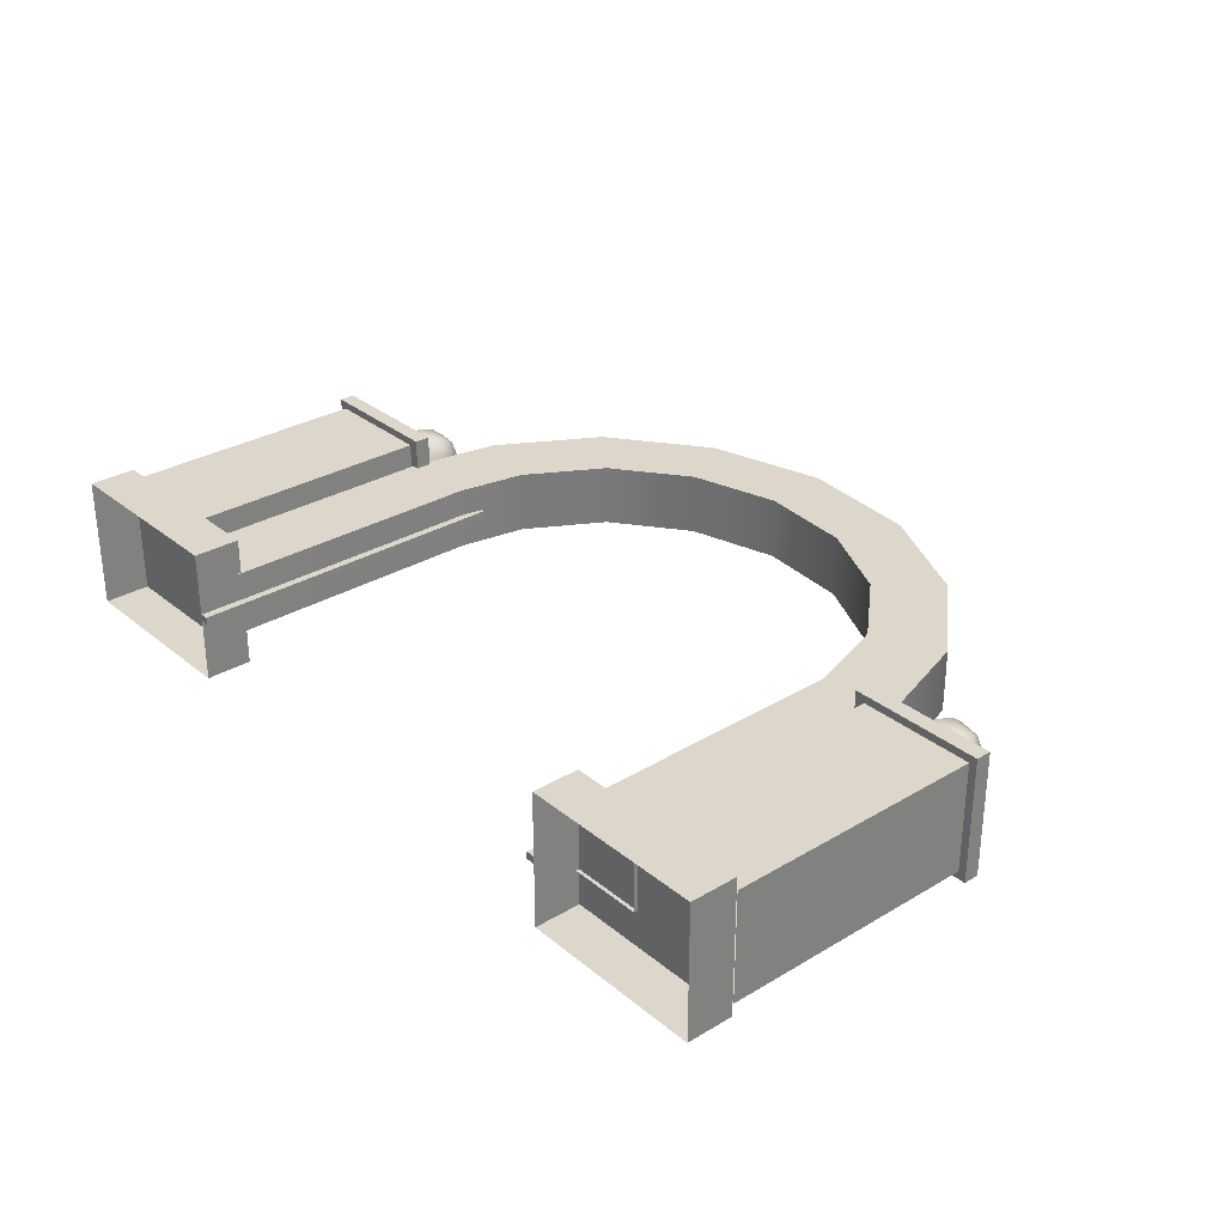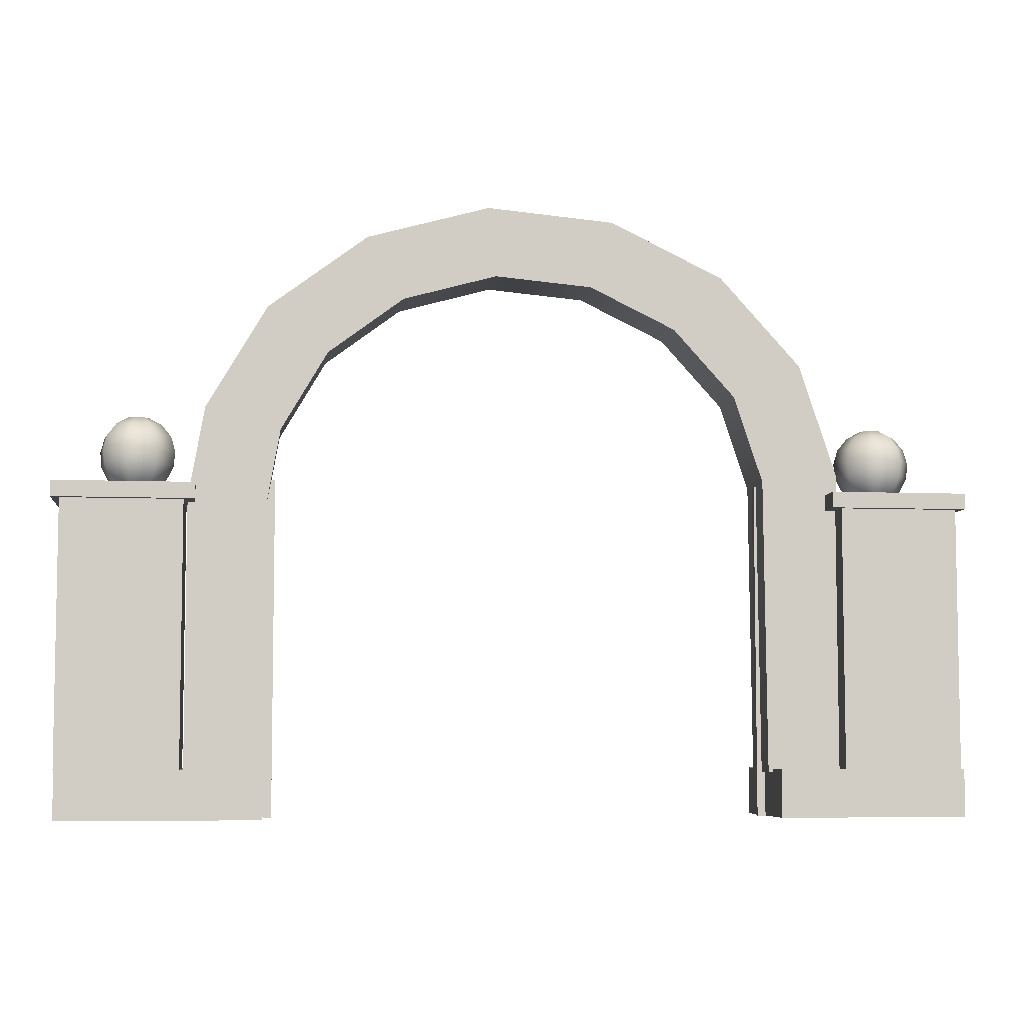
<metadata>
{"format":"obj","ext":"obj","renderer":"f3d","projection":"perspective","resolution":1024,"background":"white","views":[{"elev":30.5,"azim":49.4,"up":"+Z"},{"elev":-6.2,"azim":-7.3,"up":"+Y"}]}
</metadata>
<code>
v 2.948 3.8 -0.04217
v 2.948 -0.009896 -0.04217
v 2.855 -0.009896 -0.04217
v 2.855 3.8 -0.04217
v 2.855 3.8 -0.04217
v 2.855 -0.009896 -0.04217
v 2.855 -0.009896 0.04218
v 2.855 3.8 0.04218
v 2.855 3.8 0.04218
v 2.855 -0.009896 0.04218
v 2.948 -0.009896 0.04218
v 2.948 3.8 0.04218
v 2.948 -0.009896 0.04218
v 2.855 -0.009896 0.04218
v 2.855 -0.009896 -0.04217
v 2.948 -0.009896 -0.04217
v 2.855 3.8 0.04218
v 2.948 3.8 0.04218
v 2.948 3.8 -0.04217
v 2.855 3.8 -0.04217
v -5.167 3.5 -0.72
v -5.167 3.68 -0.6929
v -5.167 3.68 -0.72
v -5.167 3.5 -0.6929
v -5.167 3.68 0.72
v -5.167 3.5 0.72
v 3.62 3.5 -0.72
v 3.62 3.68 -0.72
v 5.182 3.68 -0.72
v 5.182 3.5 -0.72
v 3.791 3.59 -0.63
v 3.742 0.5299 -0.63
v 3.742 3.59 -0.63
v 3.791 0.5299 -0.63
v 5.092 3.59 -0.63
v 5.092 0.5299 -0.63
v 5.182 3.5 -0.72
v 5.182 3.68 -0.72
v 5.182 3.68 0.72
v 5.182 3.5 0.72
v 5.092 3.59 0.63
v 3.742 3.59 0.63
v 3.742 0.5299 0.63
v 5.092 0.5299 0.63
v -3.69 3.55 0.3653
v -3.69 0.4903 0.3653
v -2.806 0.4903 0.3653
v -2.806 3.55 0.3653
v -3.512 4.573 0.3653
v -2.666 4.339 0.3653
v -2.827 5.738 0.3653
v -2.143 5.228 0.3653
v -1.704 6.576 0.3653
v -1.287 5.867 0.3653
v -0.313 6.959 0.3653
v -0.2264 6.159 0.3653
v 1.133 6.83 0.3653
v 0.8764 6.06 0.3653
v 1.854 5.586 0.3653
v 2.415 6.207 0.3653
v 3.336 5.186 0.3653
v 2.557 4.807 0.3653
v 2.88 3.823 0.3653
v 3.758 3.902 0.3653
v 3.794 0.4903 0.3653
v 2.91 0.4903 0.3653
v 3.758 3.902 -0.3654
v 3.794 0.4903 -0.3654
v 2.91 0.4903 -0.3654
v 2.88 3.823 -0.3654
v 3.336 5.186 -0.3654
v 2.557 4.807 -0.3654
v 2.415 6.207 -0.3654
v 1.854 5.586 -0.3654
v 1.133 6.83 -0.3654
v 0.8764 6.06 -0.3654
v -0.313 6.959 -0.3654
v -0.2264 6.159 -0.3654
v -1.704 6.576 -0.3654
v -1.287 5.867 -0.3654
v -2.827 5.738 -0.3654
v -2.143 5.228 -0.3654
v -3.512 4.573 -0.3654
v -2.666 4.339 -0.3654
v -3.69 3.55 -0.3654
v -2.806 3.55 -0.3654
v -3.69 0.4903 -0.3654
v -2.806 0.4903 -0.3654
v 4.211 4.097 0.4292
v 4.507 4.264 0.3134
v 4.219 4.264 0.3803
v 4.535 4.097 0.3536
v 4.662 4.264 0.0628
v 4.214 3.923 0.4127
v 4.711 4.097 0.07086
v 4.526 3.923 0.34
v 4.227 3.769 0.3334
v 4.695 3.923 0.06814
v 4.479 3.769 0.2746
v 4.242 3.679 0.2408
v 4.615 3.769 0.05504
v 4.424 3.679 0.1984
v 4.424 3.679 0.1984
v 4.523 3.679 0.03975
v 4.615 3.769 0.05504
v 4.557 3.769 -0.1968
v 4.48 3.679 -0.1421
v 4.622 3.923 -0.2437
v 4.695 3.923 0.06814
v 4.636 4.097 -0.2534
v 4.711 4.097 0.07086
v 4.337 3.769 -0.3334
v 4.322 3.679 -0.2408
v 4.35 3.923 -0.4127
v 5.08 0.5299 0.7704
v 2.959 0.5299 0.7704
v 2.959 -0.01012 0.7704
v 5.08 -0.01012 0.7704
v 2.959 0.5299 -0.7829
v 5.08 0.5299 -0.7829
v 5.08 -0.01012 -0.7829
v 2.959 -0.01012 -0.7829
v 5.08 -0.01012 -0.7829
v 5.08 0.5299 -0.7829
v 5.08 0.5299 0.7704
v 5.08 -0.01012 0.7704
v 2.959 0.5299 0.7704
v 5.08 0.5299 0.7704
v 5.08 0.5299 -0.7829
v 2.959 0.5299 -0.7829
v -3.69 3.55 -0.3654
v -3.69 0.4903 -0.3654
v -3.69 0.4903 0.3653
v -3.69 3.55 0.3653
v -3.512 4.573 -0.3654
v -3.512 4.573 0.3653
v -2.827 5.738 -0.3654
v -2.827 5.738 0.3653
v 4.557 3.769 -0.1968
v 4.35 3.923 -0.4127
v 4.622 3.923 -0.2437
v 4.353 4.097 -0.4292
v 4.636 4.097 -0.2534
v 4.345 4.264 -0.3804
v 4.057 4.264 -0.3133
v 4.029 4.097 -0.3536
v 3.902 4.264 -0.06279
v 4.038 3.923 -0.34
v 4.337 3.769 -0.3334
v 4.085 3.769 -0.2747
v 4.322 3.679 -0.2408
v 4.14 3.679 -0.1984
v 4.345 4.264 -0.3804
v 4.057 4.264 -0.3133
v 4.12 4.399 -0.2254
v 4.327 4.399 -0.2736
v 4.595 4.264 -0.2245
v 4.636 4.097 -0.2534
v 4.711 4.097 0.07086
v 4.662 4.264 0.0628
v 4.507 4.399 -0.1615
v 4.208 4.481 -0.1031
v 4.157 4.481 -0.02067
v 4.282 4.503 2.862e-06
v 4.303 4.481 -0.1252
v 4.556 4.399 0.04517
v 4.507 4.264 0.3134
v 4.385 4.481 -0.07391
v 4.444 4.399 0.2254
v 4.219 4.264 0.3803
v 4.237 4.399 0.2736
v 4.407 4.481 0.02067
v 4.356 4.481 0.1031
v 4.261 4.481 0.1252
v 4.029 4.097 -0.3536
v 3.853 4.097 -0.07086
v 3.902 4.264 -0.06279
v 4.038 3.923 -0.34
v 3.869 3.923 -0.06814
v 4.085 3.769 -0.2747
v 3.949 3.769 -0.05504
v 4.14 3.679 -0.1984
v 4.041 3.679 -0.03976
v 4.057 4.264 -0.3133
v 3.902 4.264 -0.06279
v 4.008 4.399 -0.04517
v 4.12 4.399 -0.2254
v 4.157 4.481 -0.02067
v 3.949 3.769 -0.05504
v 3.942 3.923 0.2436
v 3.869 3.923 -0.06814
v 4.007 3.769 0.1968
v 4.214 3.923 0.4127
v 4.227 3.769 0.3334
v 4.084 3.679 0.1421
v 4.242 3.679 0.2408
v 4.211 4.097 0.4292
v 3.928 4.097 0.2534
v 4.219 4.264 0.3803
v 3.869 3.923 -0.06814
v 3.942 3.923 0.2436
v 3.928 4.097 0.2534
v 3.853 4.097 -0.07086
v 3.969 4.264 0.2245
v 3.902 4.264 -0.06279
v 4.041 3.679 -0.03976
v 4.084 3.679 0.1421
v 4.007 3.769 0.1968
v 3.949 3.769 -0.05504
v 3.928 4.097 0.2534
v 4.219 4.264 0.3803
v 3.969 4.264 0.2245
v 4.237 4.399 0.2736
v 4.057 4.399 0.1615
v 3.902 4.264 -0.06279
v 4.261 4.481 0.1252
v 4.008 4.399 -0.04517
v 4.179 4.481 0.07391
v 4.282 4.503 2.862e-06
v 4.157 4.481 -0.02067
v -2.806 3.55 0.3653
v -2.806 0.4903 0.3653
v -2.806 0.4903 -0.3654
v -2.806 3.55 -0.3654
v -2.666 4.339 0.3653
v -2.666 4.339 -0.3654
v -2.143 5.228 0.3653
v -2.143 5.228 -0.3654
v 5.092 3.59 -0.63
v 5.092 3.59 0.63
v 5.092 0.5299 0.63
v 5.092 0.5299 -0.63
v 3.742 3.59 -0.63
v 3.742 0.5299 -0.63
v 3.742 0.5299 -0.5914
v 3.742 3.59 -0.5914
v 3.742 0.5299 0.63
v 3.742 3.59 0.63
v 5.182 3.5 0.72
v 5.182 3.68 0.72
v 3.62 3.68 0.72
v 3.62 3.5 0.72
v 5.182 3.68 -0.72
v 3.62 3.68 -0.72
v 3.62 3.68 0.72
v 5.182 3.68 0.72
v 5.182 3.5 -0.72
v 5.182 3.5 0.72
v 3.62 3.5 0.72
v 3.62 3.5 -0.72
v 3.62 3.68 0.72
v 3.62 3.68 -0.72
v 3.62 3.5 -0.72
v 3.62 3.5 0.72
v 2.959 -0.01012 0.7704
v 2.959 0.5299 0.7704
v 2.959 0.5299 -0.7829
v 2.959 -0.01012 -0.7829
v -3.605 3.68 -0.6929
v -3.605 3.68 -0.72
v -5.135 3.68 -0.72
v -5.135 3.68 -0.6929
v -5.167 3.68 -0.72
v -5.167 3.68 -0.6929
v -5.135 3.68 0.72
v -3.605 3.68 0.72
v -5.167 3.68 0.72
v -3.605 3.68 -0.72
v -3.605 3.5 -0.6929
v -3.605 3.5 -0.72
v -3.605 3.68 -0.6929
v -3.605 3.68 0.72
v -3.605 3.5 0.72
v -5.135 3.5 0.72
v -3.605 3.5 0.72
v -3.605 3.68 0.72
v -5.135 3.68 0.72
v -5.167 3.68 0.72
v -5.167 3.5 0.72
v -5.077 0.5299 -0.63
v -5.077 3.59 -0.63
v -3.727 3.59 -0.63
v -3.727 0.5299 -0.63
v -3.727 3.59 -0.63
v -3.727 3.59 0.63
v -3.727 0.5299 0.63
v -3.727 0.5299 -0.63
v -5.058 0.5299 0.7704
v -5.058 -0.01012 0.7704
v -2.82 -0.01012 0.7704
v -2.82 0.5299 0.7704
v -2.82 0.5299 -0.7829
v -2.82 -0.01012 -0.7829
v -5.058 -0.01012 -0.7829
v -5.058 0.5299 -0.7829
v -5.058 0.5299 0.7704
v -5.058 0.5299 -0.7829
v -5.058 -0.01012 -0.7829
v -5.058 -0.01012 0.7704
v -5.058 0.5299 0.7704
v -2.82 0.5299 0.7704
v -2.82 0.5299 -0.7829
v -5.058 0.5299 -0.7829
v -5.077 3.59 0.63
v -5.077 3.59 -0.63
v -5.077 0.5299 -0.63
v -5.077 0.5299 0.63
v -5.135 3.5 -0.72
v -3.605 3.68 -0.72
v -3.605 3.5 -0.72
v -5.135 3.68 -0.72
v -5.167 3.68 -0.72
v -5.167 3.5 -0.72
v -5.167 3.5 -0.6929
v -5.167 3.5 -0.72
v -5.135 3.5 -0.72
v -5.135 3.5 -0.6929
v -5.167 3.5 0.72
v -3.605 3.5 -0.72
v -5.135 3.5 0.72
v -3.605 3.5 -0.6929
v -3.605 3.5 0.72
v -2.82 0.5299 0.7704
v -2.82 -0.01012 0.7704
v -2.82 -0.01012 -0.7829
v -2.82 0.5299 -0.7829
v -2.811 3.8 -0.04217
v -2.717 3.8 -0.04217
v -2.717 -0.009896 -0.04217
v -2.811 -0.009896 -0.04217
v -2.717 3.8 -0.04217
v -2.717 3.8 0.04218
v -2.717 -0.009896 0.04218
v -2.717 -0.009896 -0.04217
v -2.717 3.8 0.04218
v -2.811 3.8 0.04218
v -2.811 -0.009896 0.04218
v -2.717 -0.009896 0.04218
v -2.811 -0.009896 0.04218
v -2.811 -0.009896 -0.04217
v -2.717 -0.009896 -0.04217
v -2.717 -0.009896 0.04218
v -2.717 3.8 0.04218
v -2.717 3.8 -0.04217
v -2.811 3.8 -0.04217
v -2.811 3.8 0.04218
v -3.727 3.59 0.63
v -5.077 3.59 0.63
v -5.077 0.5299 0.63
v -3.727 0.5299 0.63
v -4.159 4.481 -0.067
v -4.267 4.503 2.862e-06
v -4.144 4.481 0.02881
v -4.238 4.481 -0.1236
v -4.334 4.481 -0.1078
v -4.391 4.481 -0.02882
v -4.375 4.481 0.06701
v -4.296 4.481 0.1236
v -4.503 4.399 0.1464
v -4.537 4.399 -0.06297
v -4.414 4.399 -0.2355
v -4.594 4.264 0.2036
v -4.643 4.264 -0.08754
v -4.636 4.097 0.2297
v -4.691 4.097 -0.09878
v -4.037 4.097 0.3694
v -4.355 4.264 0.3754
v -4.366 4.097 0.4236
v -4.064 4.264 0.3274
v -4.33 4.399 0.2701
v -4.121 4.399 0.2355
v -3.892 4.264 0.08753
v -3.997 4.399 0.06297
v -4.2 4.481 0.1077
v -4.144 4.481 0.02881
v -4.267 4.503 2.862e-06
v -4.296 4.481 0.1236
v -4.375 4.481 0.06701
v -4.503 4.399 0.1464
v -4.046 3.923 0.3552
v -4.037 4.097 0.3694
v -4.366 4.097 0.4236
v -4.362 3.923 0.4074
v -4.636 4.097 0.2297
v -4.622 3.923 0.2209
v -4.594 4.264 0.2036
v -4.344 3.769 0.3291
v -4.355 4.264 0.3754
v -4.503 4.399 0.1464
v -4.33 4.399 0.2701
v -4.554 3.769 0.1784
v -4.322 3.679 0.2376
v -4.474 3.679 0.1289
v -4.138 3.679 0.2072
v -4.344 3.769 0.3291
v -4.322 3.679 0.2376
v -4.089 3.769 0.2869
v -4.029 3.679 0.05541
v -4.362 3.923 0.4074
v -3.938 3.769 0.07672
v -4.046 3.923 0.3552
v -3.86 3.923 0.09498
v -4.622 3.923 0.2209
v -4.636 4.097 0.2297
v -4.691 4.097 -0.09878
v -4.674 3.923 -0.09499
v -4.554 3.769 0.1784
v -4.596 3.769 -0.07673
v -4.474 3.679 0.1289
v -4.488 3.923 -0.3552
v -4.505 3.679 -0.05541
v -4.446 3.769 -0.2869
v -4.396 3.679 -0.2072
v -4.446 3.769 -0.2869
v -4.172 3.923 -0.4074
v -4.19 3.769 -0.3291
v -4.488 3.923 -0.3552
v -4.168 4.097 -0.4236
v -4.497 4.097 -0.3694
v -4.674 3.923 -0.09499
v -4.18 4.264 -0.3754
v -4.691 4.097 -0.09878
v -4.471 4.264 -0.3274
v -4.643 4.264 -0.08754
v -4.204 4.399 -0.2701
v -4.414 4.399 -0.2355
v -4.238 4.481 -0.1236
v -4.334 4.481 -0.1078
v -4.396 3.679 -0.2072
v -4.446 3.769 -0.2869
v -4.19 3.769 -0.3291
v -4.212 3.679 -0.2376
v -3.98 3.769 -0.1784
v -4.06 3.679 -0.1289
v -3.912 3.923 -0.2209
v -4.172 3.923 -0.4074
v -3.938 3.769 0.07672
v -4.029 3.679 0.05541
v -3.86 3.923 0.09498
v -4.172 3.923 -0.4074
v -3.898 4.097 -0.2297
v -3.912 3.923 -0.2209
v -4.168 4.097 -0.4236
v -3.94 4.264 -0.2036
v -4.18 4.264 -0.3754
v -4.032 4.399 -0.1464
v -4.204 4.399 -0.2701
v -4.159 4.481 -0.067
v -4.238 4.481 -0.1236
v -3.98 3.769 -0.1784
v -3.912 3.923 -0.2209
v -3.86 3.923 0.09498
v -3.843 4.097 0.09878
v -3.898 4.097 -0.2297
v -3.892 4.264 0.08753
v -3.94 4.264 -0.2036
v -3.997 4.399 0.06297
v -4.032 4.399 -0.1464
v -4.032 4.399 -0.1464
v -4.159 4.481 -0.067
v -4.144 4.481 0.02881
v -3.997 4.399 0.06297
v -3.86 3.923 0.09498
v -4.037 4.097 0.3694
v -4.046 3.923 0.3552
v -3.843 4.097 0.09878
v -4.064 4.264 0.3274
v -3.892 4.264 0.08753
v 3.758 3.902 0.3653
v 3.794 0.4903 0.3653
v 3.794 0.4903 -0.3654
v 3.758 3.902 -0.3654
v 3.336 5.186 0.3653
v 3.336 5.186 -0.3654
v 2.415 6.207 0.3653
v 2.415 6.207 -0.3654
v 2.415 6.207 -0.3654
v 1.133 6.83 0.3653
v 2.415 6.207 0.3653
v 1.133 6.83 -0.3654
v -0.313 6.959 0.3653
v -0.313 6.959 -0.3654
v -1.704 6.576 0.3653
v -1.704 6.576 -0.3654
v -2.827 5.738 0.3653
v -2.827 5.738 -0.3654
v -2.143 5.228 -0.3654
v -1.287 5.867 0.3653
v -2.143 5.228 0.3653
v -1.287 5.867 -0.3654
v -0.2264 6.159 0.3653
v -0.2264 6.159 -0.3654
v 0.8764 6.06 -0.3654
v 0.8764 6.06 0.3653
v 1.854 5.586 0.3653
v 1.854 5.586 -0.3654
v 1.854 5.586 -0.3654
v 2.557 4.807 0.3653
v 1.854 5.586 0.3653
v 2.557 4.807 -0.3654
v 2.88 3.823 0.3653
v 2.88 3.823 -0.3654
v 2.91 0.4903 0.3653
v 2.91 0.4903 -0.3654
f 1 2 3
f 1 3 4
f 5 6 7
f 5 7 8
f 9 10 11
f 9 11 12
f 13 14 15
f 13 15 16
f 17 18 19
f 17 19 20
f 21 22 23
f 21 24 22
f 24 25 22
f 24 26 25
f 27 28 29
f 27 29 30
f 31 32 33
f 31 34 32
f 35 34 31
f 35 36 34
f 37 38 39
f 37 39 40
f 41 42 43
f 41 43 44
f 45 46 47
f 45 47 48
f 48 49 45
f 48 50 49
f 51 49 50
f 51 50 52
f 52 53 51
f 52 54 53
f 55 53 54
f 55 54 56
f 57 55 56
f 57 56 58
f 57 58 59
f 57 59 60
f 61 60 59
f 61 59 62
f 61 62 63
f 61 63 64
f 65 64 63
f 65 63 66
f 67 68 69
f 67 69 70
f 70 71 67
f 70 72 71
f 72 73 71
f 72 74 73
f 74 75 73
f 74 76 75
f 76 77 75
f 76 78 77
f 79 77 78
f 79 78 80
f 80 81 79
f 80 82 81
f 82 83 81
f 82 84 83
f 84 85 83
f 84 86 85
f 86 87 85
f 86 88 87
f 89 90 91
f 89 92 90
f 92 93 90
f 94 92 89
f 92 95 93
f 94 96 92
f 96 95 92
f 97 96 94
f 96 98 95
f 97 99 96
f 99 98 96
f 100 99 97
f 99 101 98
f 100 102 99
f 102 101 99
f 103 104 105
f 104 106 105
f 104 107 106
f 105 106 108
f 105 108 109
f 109 108 110
f 109 110 111
f 107 112 106
f 107 113 112
f 106 112 114
f 115 116 117
f 115 117 118
f 119 120 121
f 119 121 122
f 123 124 125
f 123 125 126
f 127 128 129
f 127 129 130
f 131 132 133
f 131 133 134
f 135 131 134
f 135 134 136
f 137 135 136
f 137 136 138
f 139 140 141
f 141 140 142
f 141 142 143
f 143 142 144
f 142 145 144
f 142 146 145
f 140 146 142
f 146 147 145
f 140 148 146
f 149 148 140
f 149 150 148
f 151 150 149
f 151 152 150
f 153 154 155
f 153 155 156
f 157 153 156
f 158 153 157
f 159 158 157
f 159 157 160
f 160 157 161
f 157 156 161
f 156 155 162
f 155 163 162
f 162 163 164
f 156 162 165
f 161 156 165
f 165 162 164
f 160 161 166
f 167 160 166
f 161 165 168
f 168 165 164
f 166 161 168
f 167 166 169
f 170 167 169
f 170 169 171
f 166 168 172
f 172 168 164
f 169 166 172
f 171 169 173
f 169 172 173
f 173 172 164
f 171 173 174
f 174 173 164
f 175 176 177
f 178 176 175
f 178 179 176
f 180 179 178
f 180 181 179
f 182 181 180
f 182 183 181
f 184 185 186
f 184 186 187
f 187 186 188
f 189 190 191
f 189 192 190
f 192 193 190
f 192 194 193
f 195 194 192
f 195 196 194
f 190 193 197
f 190 197 198
f 198 197 199
f 200 201 202
f 200 202 203
f 203 202 204
f 203 204 205
f 206 207 208
f 206 208 209
f 210 211 212
f 212 211 213
f 212 213 214
f 215 212 214
f 214 213 216
f 215 214 217
f 214 216 218
f 217 214 218
f 218 216 219
f 217 218 220
f 220 218 219
f 221 222 223
f 221 223 224
f 224 225 221
f 224 226 225
f 226 227 225
f 226 228 227
f 229 230 231
f 229 231 232
f 233 234 235
f 233 235 236
f 236 235 237
f 236 237 238
f 239 240 241
f 239 241 242
f 243 244 245
f 243 245 246
f 247 248 249
f 247 249 250
f 251 252 253
f 251 253 254
f 255 256 257
f 255 257 258
f 259 260 261
f 259 261 262
f 262 261 263
f 262 263 264
f 265 259 262
f 265 262 264
f 265 266 259
f 265 264 267
f 268 269 270
f 268 271 269
f 269 271 272
f 269 272 273
f 274 275 276
f 274 276 277
f 278 274 277
f 278 279 274
f 280 281 282
f 280 282 283
f 284 285 286
f 284 286 287
f 288 289 290
f 288 290 291
f 292 293 294
f 292 294 295
f 296 297 298
f 296 298 299
f 300 301 302
f 300 302 303
f 304 305 306
f 304 306 307
f 308 309 310
f 308 311 309
f 312 311 308
f 312 308 313
f 314 315 316
f 314 316 317
f 318 314 317
f 317 316 319
f 318 317 320
f 317 319 321
f 321 320 317
f 321 322 320
f 323 324 325
f 323 325 326
f 327 328 329
f 327 329 330
f 331 332 333
f 331 333 334
f 335 336 337
f 335 337 338
f 339 340 341
f 339 341 342
f 343 344 345
f 343 345 346
f 347 348 349
f 347 349 350
f 351 352 353
f 354 352 351
f 355 352 354
f 356 352 355
f 357 352 356
f 358 352 357
f 359 357 356
f 360 356 355
f 359 356 360
f 360 355 361
f 362 359 360
f 363 360 361
f 362 360 363
f 364 362 363
f 364 363 365
f 366 367 368
f 366 369 367
f 369 370 367
f 369 371 370
f 372 371 369
f 372 373 371
f 373 374 371
f 373 375 374
f 375 376 374
f 374 376 377
f 371 374 377
f 371 377 370
f 370 377 378
f 370 378 379
f 380 381 382
f 380 382 383
f 383 382 384
f 383 384 385
f 382 386 384
f 387 383 385
f 382 388 386
f 388 389 386
f 388 390 389
f 387 385 391
f 392 387 391
f 392 391 393
f 394 395 396
f 394 397 395
f 398 397 394
f 397 399 395
f 398 400 397
f 397 401 399
f 400 401 397
f 400 402 401
f 403 404 405
f 403 405 406
f 407 403 406
f 407 406 408
f 409 407 408
f 408 406 410
f 409 408 411
f 408 410 412
f 411 408 412
f 411 412 413
f 414 415 416
f 414 417 415
f 417 418 415
f 417 419 418
f 420 419 417
f 419 421 418
f 420 422 419
f 419 423 421
f 422 423 419
f 422 424 423
f 423 425 421
f 424 426 423
f 423 426 425
f 426 427 425
f 426 428 427
f 429 430 431
f 429 431 432
f 432 431 433
f 432 433 434
f 431 435 433
f 431 436 435
f 434 433 437
f 434 437 438
f 433 439 437
f 440 441 442
f 440 443 441
f 443 444 441
f 443 445 444
f 445 446 444
f 445 447 446
f 447 448 446
f 447 449 448
f 450 451 452
f 451 453 452
f 451 454 453
f 454 455 453
f 454 456 455
f 456 457 455
f 456 458 457
f 459 460 461
f 459 461 462
f 463 464 465
f 463 466 464
f 466 467 464
f 466 468 467
f 469 470 471
f 469 471 472
f 472 473 469
f 472 474 473
f 474 475 473
f 474 476 475
f 477 478 479
f 477 480 478
f 480 481 478
f 480 482 481
f 482 483 481
f 482 484 483
f 484 485 483
f 484 486 485
f 487 488 489
f 487 490 488
f 490 491 488
f 490 492 491
f 491 492 493
f 491 493 494
f 493 495 494
f 493 496 495
f 497 498 499
f 497 500 498
f 500 501 498
f 500 502 501
f 502 503 501
f 502 504 503

</code>
